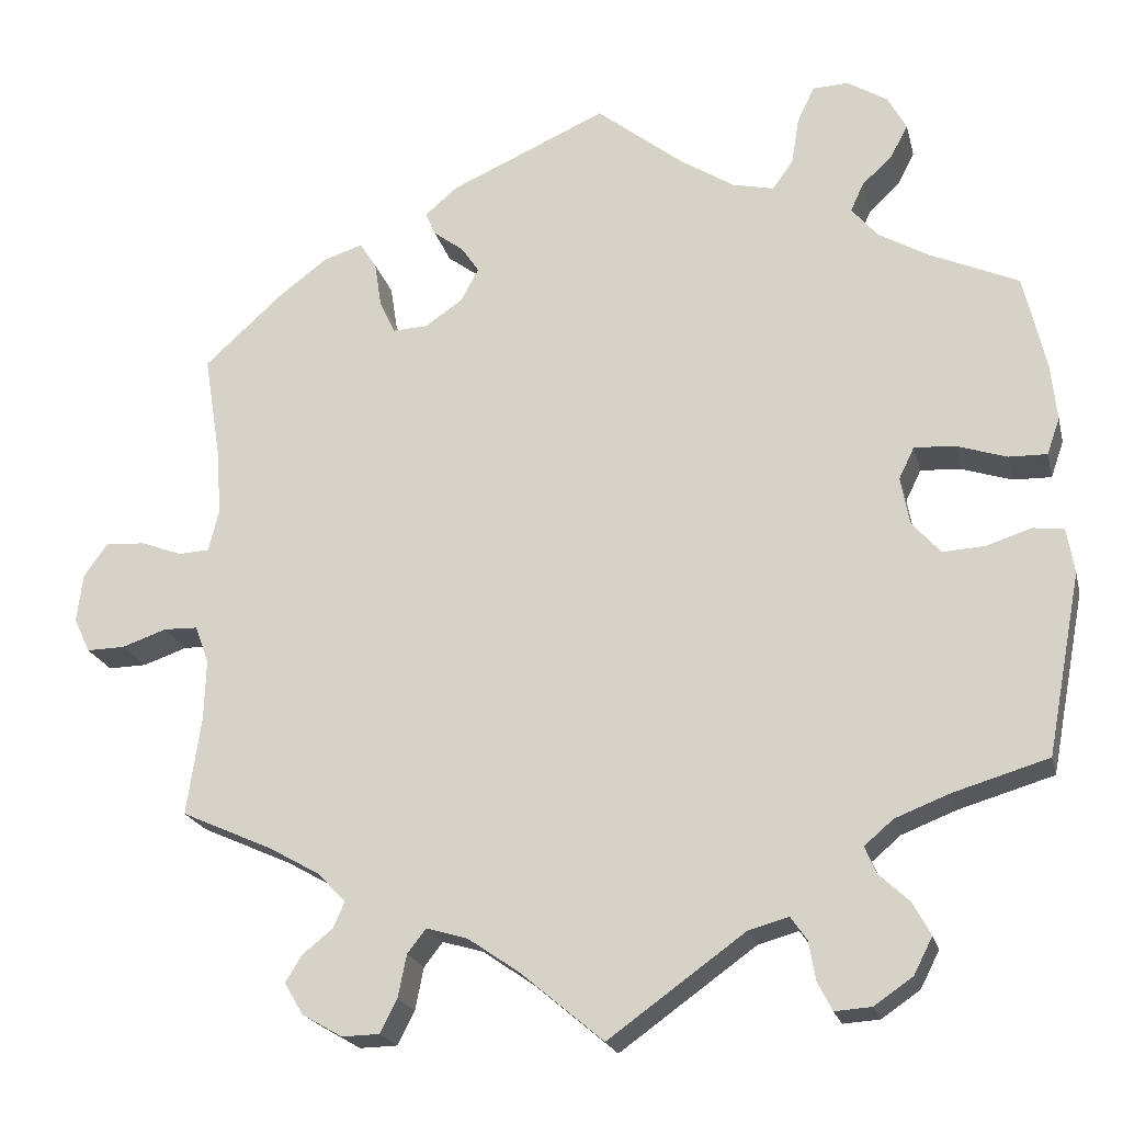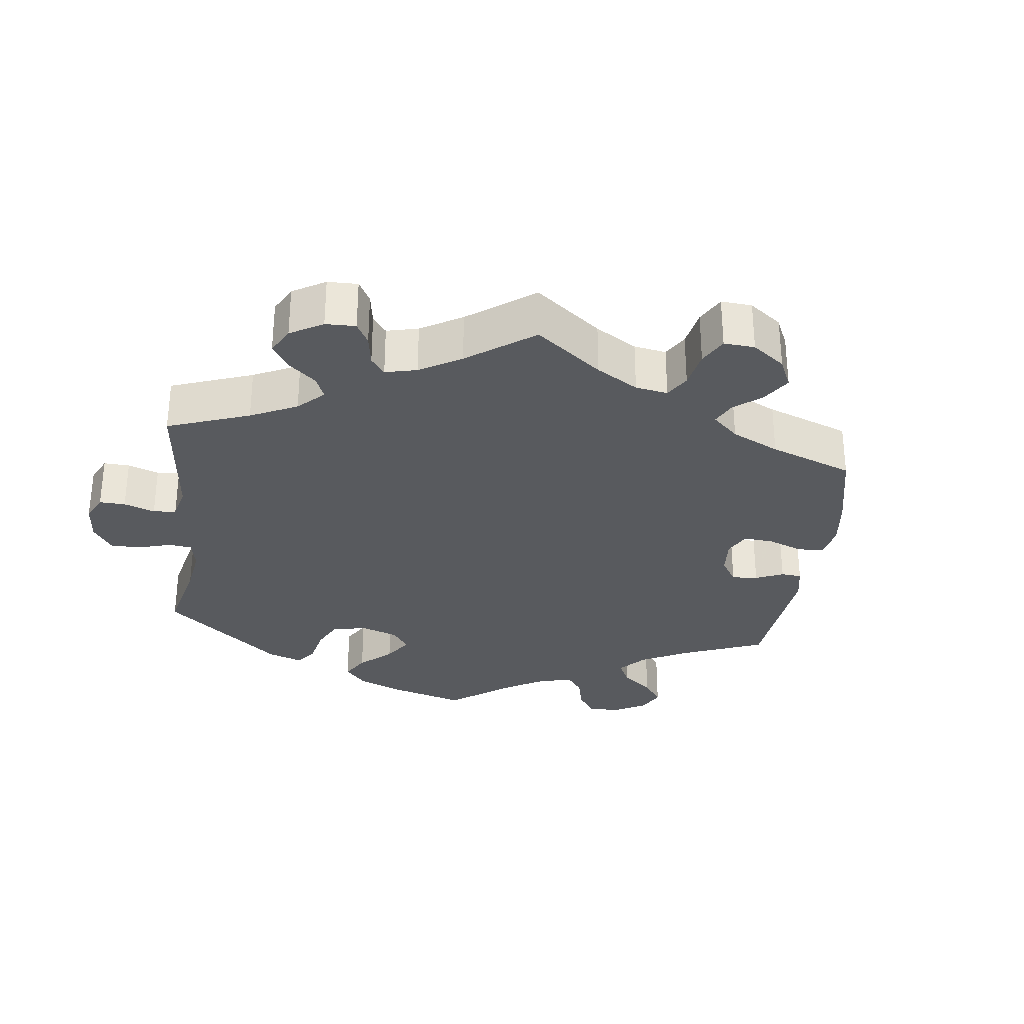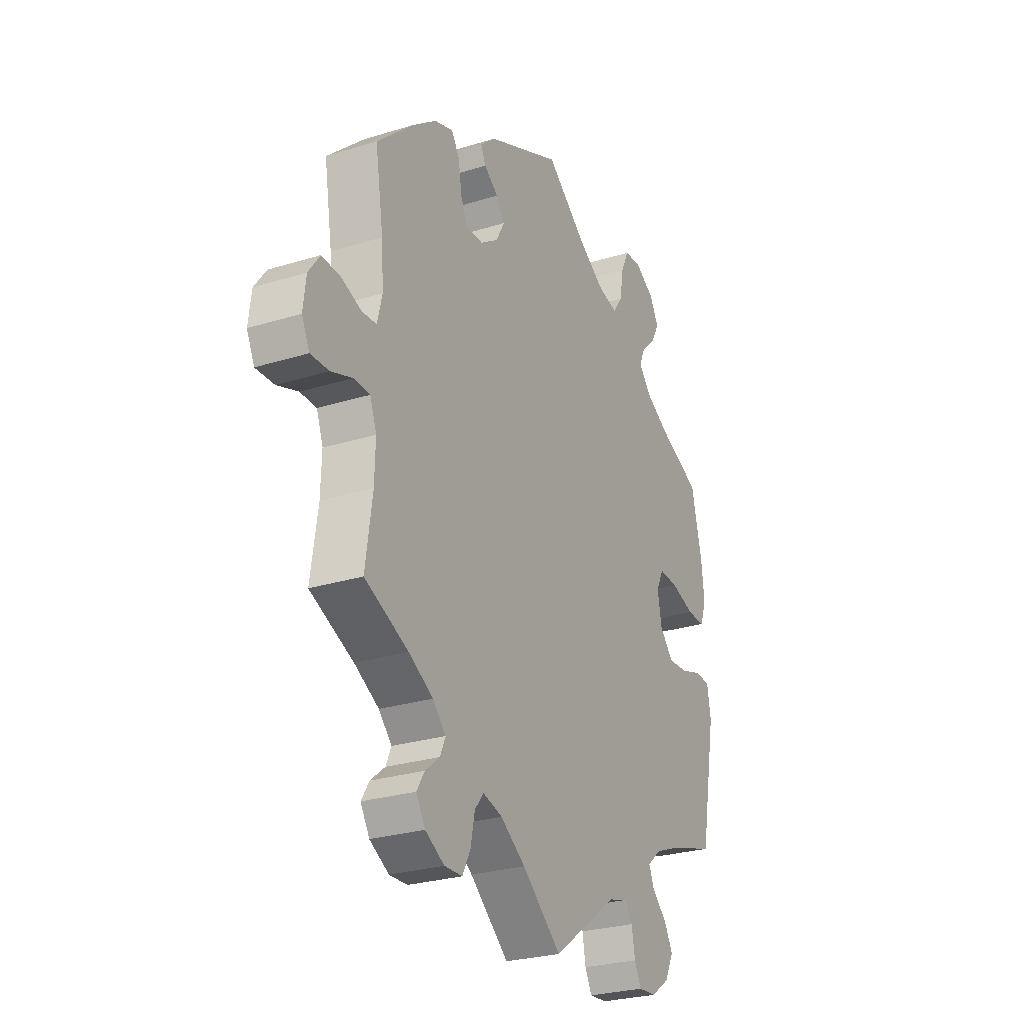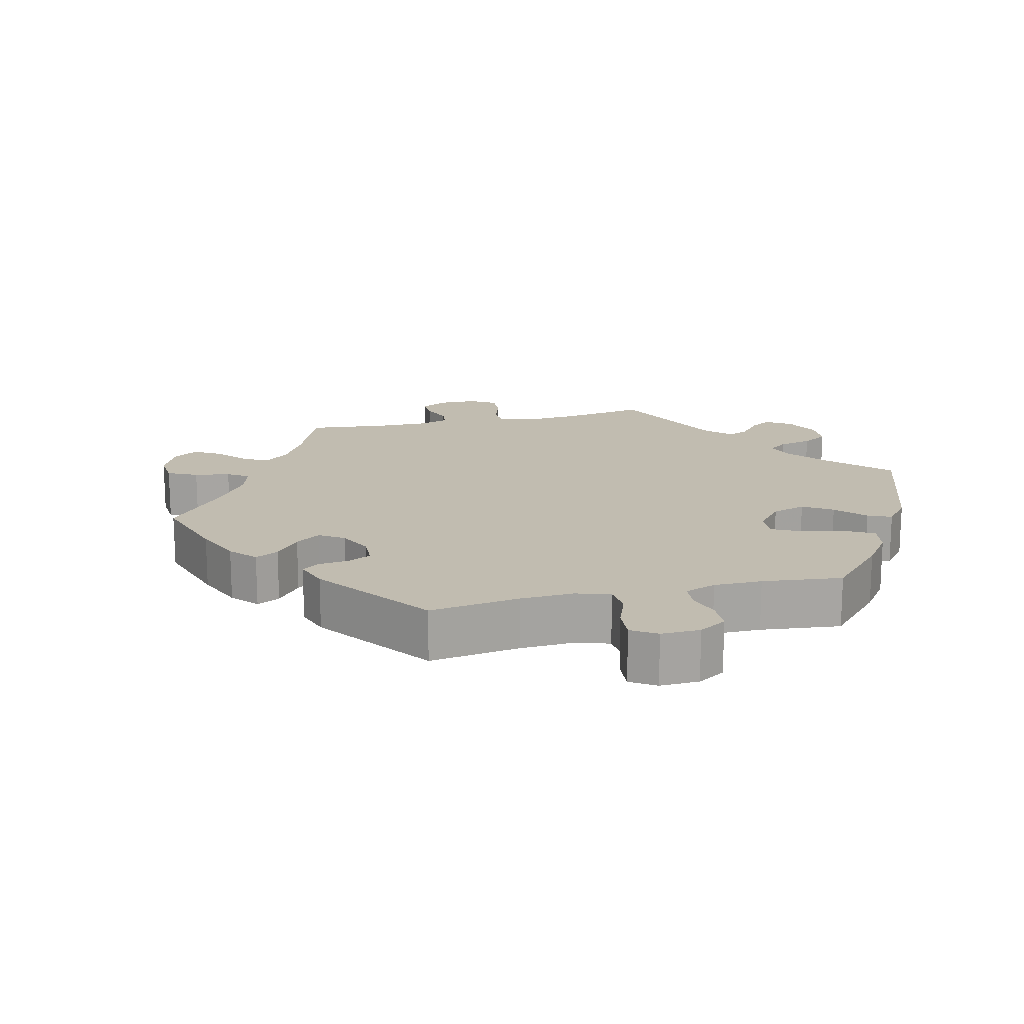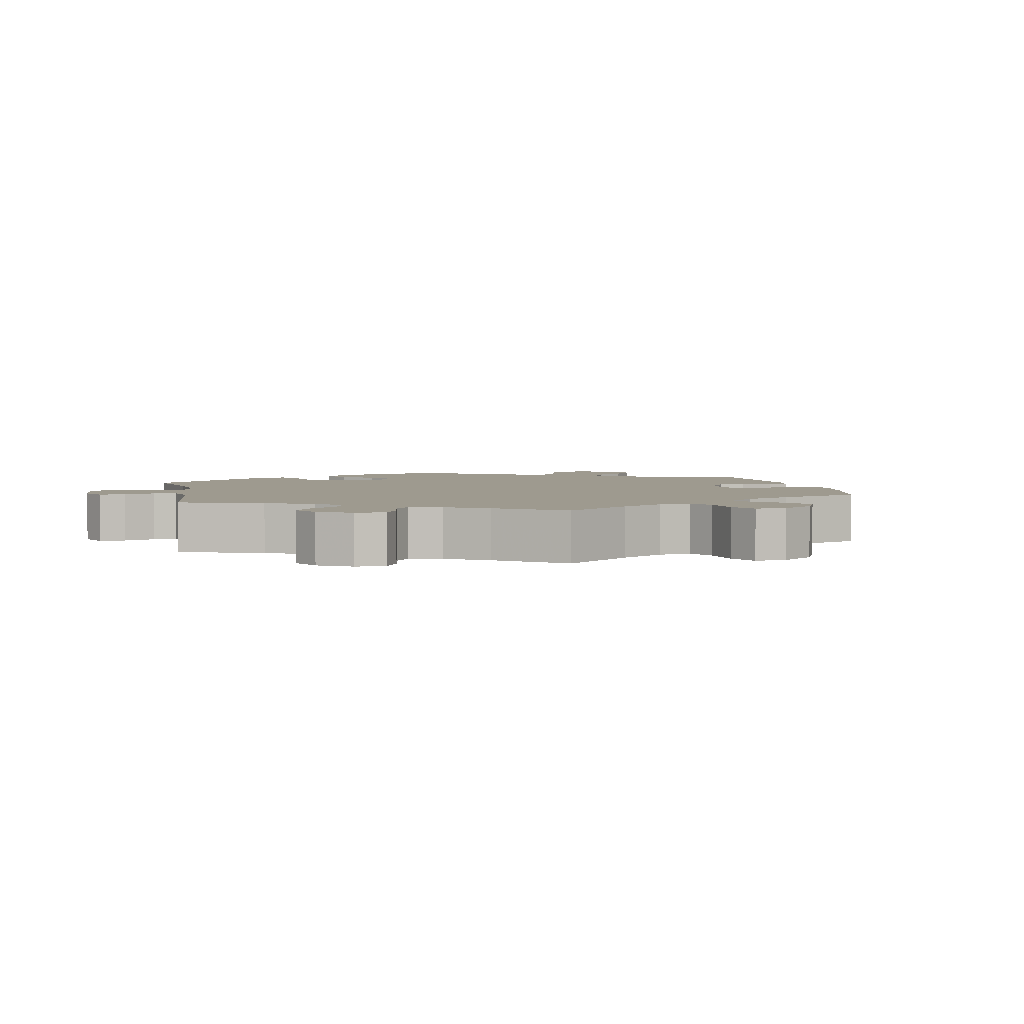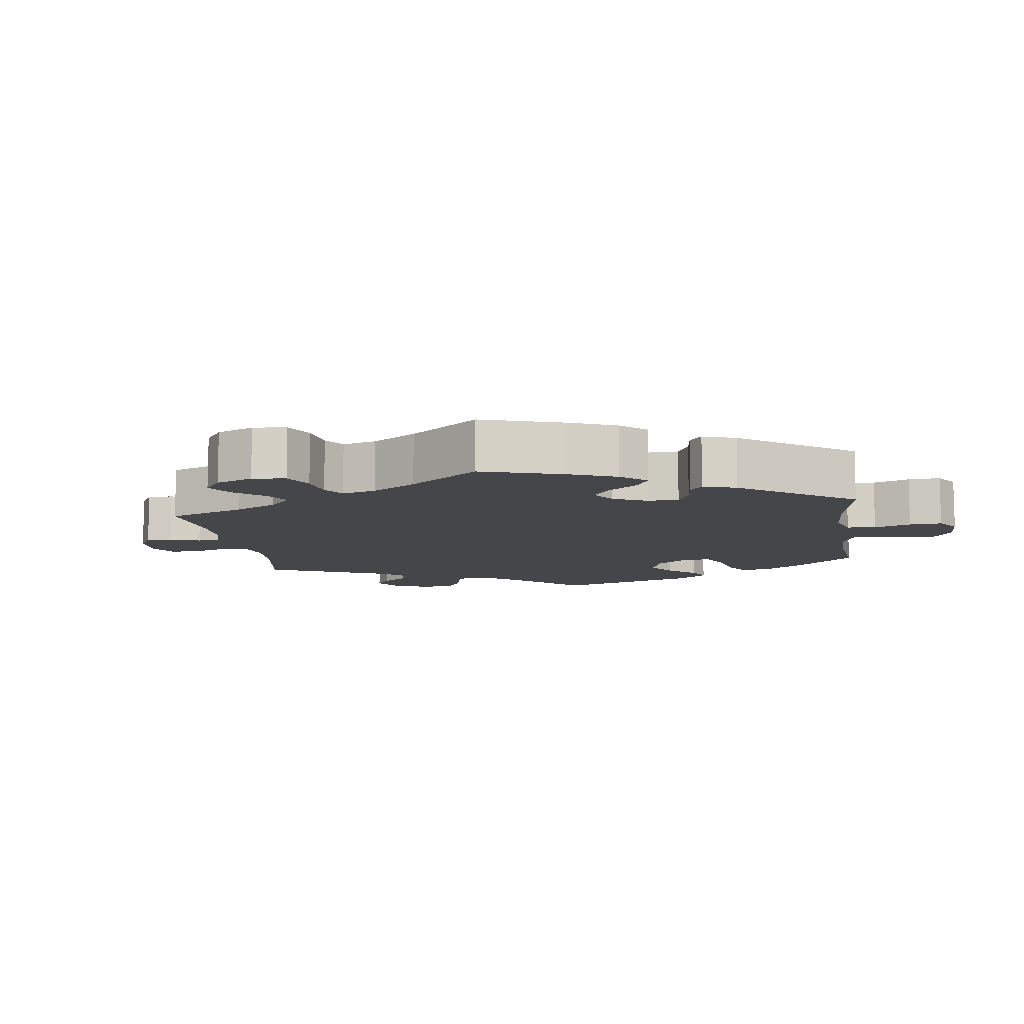
<metadata>
{"format":"obj","ext":"obj","renderer":"f3d","projection":"perspective","resolution":1024,"background":"white","views":[{"elev":-20.8,"azim":13.2,"up":"+Z"},{"elev":-30.5,"azim":-127.0,"up":"+Y"},{"elev":-26.9,"azim":-64.1,"up":"+Z"},{"elev":16.5,"azim":16.5,"up":"+Y"},{"elev":3.6,"azim":-131.6,"up":"+Y"},{"elev":-9.6,"azim":-51.7,"up":"+Y"}]}
</metadata>
<code>
v 0.389 0.07 -0.322
v 0.325 0.07 -0.347
v 0.291 0.07 -0.376
v 0.304 0.07 -0.407
v 0.34 0.07 -0.441
v 0.361 0.07 -0.479
v 0.339 0.07 -0.522
v 0.294 0.07 -0.553
v 0.251 0.07 -0.556
v 0.234 0.07 -0.523
v 0.226 0.07 -0.477
v 0.207 0.07 -0.45
v 0.16 0.07 -0.463
v 0 0.07 -0.578
v -0.096 0.07 -0.497
v -0.157 0.07 -0.455
v -0.205 0.07 -0.441
v -0.227 0.07 -0.469
v -0.237 0.07 -0.519
v -0.257 0.07 -0.558
v -0.301 0.07 -0.559
v -0.348 0.07 -0.532
v -0.37 0.07 -0.495
v -0.351 0.07 -0.464
v -0.315 0.07 -0.435
v -0.302 0.07 -0.405
v -0.334 0.07 -0.371
v -0.394 0.07 -0.337
v -0.501 0.07 -0.289
v -0.484 0.07 -0.172
v -0.482 0.07 -0.103
v -0.498 0.07 -0.059
v -0.538 0.07 -0.058
v -0.59 0.07 -0.076
v -0.635 0.07 -0.077
v -0.654 0.07 -0.037
v -0.647 0.07 0.02
v -0.619 0.07 0.059
v -0.572 0.07 0.056
v -0.524 0.07 0.038
v -0.488 0.07 0.04
v -0.476 0.07 0.089
v -0.481 0.07 0.164
v -0.501 0.07 0.289
v -0.41 0.07 0.372
v -0.352 0.07 0.416
v -0.306 0.07 0.431
v -0.286 0.07 0.4
v -0.278 0.07 0.347
v -0.26 0.07 0.308
v -0.219 0.07 0.31
v -0.175 0.07 0.34
v -0.154 0.07 0.379
v -0.175 0.07 0.41
v -0.21 0.07 0.436
v -0.222 0.07 0.463
v -0.184 0.07 0.496
v 0 0.07 0.578
v 0.101 0.07 0.498
v 0.165 0.07 0.457
v 0.214 0.07 0.446
v 0.238 0.07 0.48
v 0.247 0.07 0.535
v 0.267 0.07 0.577
v 0.309 0.07 0.579
v 0.356 0.07 0.55
v 0.378 0.07 0.51
v 0.358 0.07 0.472
v 0.322 0.07 0.438
v 0.307 0.07 0.405
v 0.337 0.07 0.369
v 0.396 0.07 0.335
v 0.5 0.07 0.289
v 0.526 0.07 0.177
v 0.533 0.07 0.111
v 0.518 0.07 0.068
v 0.473 0.07 0.069
v 0.415 0.07 0.088
v 0.367 0.07 0.091
v 0.349 0.07 0.054
v 0.359 0.07 -0.002
v 0.393 0.07 -0.04
v 0.442 0.07 -0.037
v 0.495 0.07 -0.02
v 0.531 0.07 -0.024
v 0.54 0.07 -0.077
v 0.5 0.07 -0.289
v 0.389 0 -0.322
v 0.325 0 -0.347
v 0.291 0 -0.376
v 0.304 0 -0.407
v 0.34 0 -0.441
v 0.361 0 -0.479
v 0.339 0 -0.522
v 0.294 0 -0.553
v 0.251 0 -0.556
v 0.234 0 -0.523
v 0.226 0 -0.477
v 0.207 0 -0.45
v 0.16 0 -0.463
v 0 0 -0.578
v -0.096 0 -0.497
v -0.157 0 -0.455
v -0.205 0 -0.441
v -0.227 0 -0.469
v -0.237 0 -0.519
v -0.257 0 -0.558
v -0.301 0 -0.559
v -0.348 0 -0.532
v -0.37 0 -0.495
v -0.351 0 -0.464
v -0.315 0 -0.435
v -0.302 0 -0.405
v -0.334 0 -0.371
v -0.394 0 -0.337
v -0.501 0 -0.289
v -0.484 0 -0.172
v -0.482 0 -0.103
v -0.498 0 -0.059
v -0.538 0 -0.058
v -0.59 0 -0.076
v -0.635 0 -0.077
v -0.654 0 -0.037
v -0.647 0 0.02
v -0.619 0 0.059
v -0.572 0 0.056
v -0.524 0 0.038
v -0.488 0 0.04
v -0.476 0 0.089
v -0.481 0 0.164
v -0.501 0 0.289
v -0.41 0 0.372
v -0.352 0 0.416
v -0.306 0 0.431
v -0.286 0 0.4
v -0.278 0 0.347
v -0.26 0 0.308
v -0.219 0 0.31
v -0.175 0 0.34
v -0.154 0 0.379
v -0.175 0 0.41
v -0.21 0 0.436
v -0.222 0 0.463
v -0.184 0 0.496
v 0 0 0.578
v 0.101 0 0.498
v 0.165 0 0.457
v 0.214 0 0.446
v 0.238 0 0.48
v 0.247 0 0.535
v 0.267 0 0.577
v 0.309 0 0.579
v 0.356 0 0.55
v 0.378 0 0.51
v 0.358 0 0.472
v 0.322 0 0.438
v 0.307 0 0.405
v 0.337 0 0.369
v 0.396 0 0.335
v 0.5 0 0.289
v 0.526 0 0.177
v 0.533 0 0.111
v 0.518 0 0.068
v 0.473 0 0.069
v 0.415 0 0.088
v 0.367 0 0.091
v 0.349 0 0.054
v 0.359 0 -0.002
v 0.393 0 -0.04
v 0.442 0 -0.037
v 0.495 0 -0.02
v 0.531 0 -0.024
v 0.54 0 -0.077
v 0.5 0 -0.289
f 86 87 1
f 83 84 85 86
f 82 83 86 1
f 81 82 1 2
f 80 81 2 3
f 75 76 77 78
f 75 78 79
f 72 73 74 75
f 71 72 75 79
f 70 71 79 80
f 66 67 68 69
f 66 69 70
f 65 66 70
f 62 63 64 65
f 61 62 65 70
f 60 61 70 80
f 56 57 58 59
f 54 55 56 59
f 53 54 59 60
f 52 53 60 80
f 46 47 48 49
f 46 49 50
f 43 44 45 46
f 42 43 46 50
f 41 42 50 51
f 37 38 39 40
f 37 40 41
f 36 37 41
f 33 34 35 36
f 32 33 36 41
f 31 32 41 51
f 28 29 30
f 27 28 30 31
f 26 27 31 51
f 22 23 24 25
f 22 25 26
f 21 22 26
f 18 19 20 21
f 17 18 21 26
f 16 17 26 51
f 13 14 15
f 12 13 15 16
f 8 9 10 11
f 8 11 12
f 7 8 12
f 4 5 6 7
f 3 4 7 12
f 16 51 52 80
f 3 12 16 80
f 88 174 173
f 173 172 171 170
f 88 173 170 169
f 89 88 169 168
f 90 89 168 167
f 165 164 163 162
f 166 165 162
f 162 161 160 159
f 166 162 159 158
f 167 166 158 157
f 156 155 154 153
f 157 156 153
f 157 153 152
f 152 151 150 149
f 157 152 149 148
f 167 157 148 147
f 146 145 144 143
f 146 143 142 141
f 147 146 141 140
f 167 147 140 139
f 136 135 134 133
f 137 136 133
f 133 132 131 130
f 137 133 130 129
f 138 137 129 128
f 127 126 125 124
f 128 127 124
f 128 124 123
f 123 122 121 120
f 128 123 120 119
f 138 128 119 118
f 117 116 115
f 118 117 115 114
f 138 118 114 113
f 112 111 110 109
f 113 112 109
f 113 109 108
f 108 107 106 105
f 113 108 105 104
f 138 113 104 103
f 102 101 100
f 103 102 100 99
f 98 97 96 95
f 99 98 95
f 99 95 94
f 94 93 92 91
f 99 94 91 90
f 167 139 138 103
f 167 103 99 90
f 1 88 89 2
f 2 89 90 3
f 3 90 91 4
f 4 91 92 5
f 5 92 93 6
f 6 93 94 7
f 7 94 95 8
f 8 95 96 9
f 9 96 97 10
f 10 97 98 11
f 11 98 99 12
f 12 99 100 13
f 13 100 101 14
f 14 101 102 15
f 15 102 103 16
f 16 103 104 17
f 17 104 105 18
f 18 105 106 19
f 19 106 107 20
f 20 107 108 21
f 21 108 109 22
f 22 109 110 23
f 23 110 111 24
f 24 111 112 25
f 25 112 113 26
f 26 113 114 27
f 27 114 115 28
f 28 115 116 29
f 29 116 117 30
f 30 117 118 31
f 31 118 119 32
f 32 119 120 33
f 33 120 121 34
f 34 121 122 35
f 35 122 123 36
f 36 123 124 37
f 37 124 125 38
f 38 125 126 39
f 39 126 127 40
f 40 127 128 41
f 41 128 129 42
f 42 129 130 43
f 43 130 131 44
f 44 131 132 45
f 45 132 133 46
f 46 133 134 47
f 47 134 135 48
f 48 135 136 49
f 49 136 137 50
f 50 137 138 51
f 51 138 139 52
f 52 139 140 53
f 53 140 141 54
f 54 141 142 55
f 55 142 143 56
f 56 143 144 57
f 57 144 145 58
f 58 145 146 59
f 59 146 147 60
f 60 147 148 61
f 61 148 149 62
f 62 149 150 63
f 63 150 151 64
f 64 151 152 65
f 65 152 153 66
f 66 153 154 67
f 67 154 155 68
f 68 155 156 69
f 69 156 157 70
f 70 157 158 71
f 71 158 159 72
f 72 159 160 73
f 73 160 161 74
f 74 161 162 75
f 75 162 163 76
f 76 163 164 77
f 77 164 165 78
f 78 165 166 79
f 79 166 167 80
f 80 167 168 81
f 81 168 169 82
f 82 169 170 83
f 83 170 171 84
f 84 171 172 85
f 85 172 173 86
f 86 173 174 87
f 87 174 88 1

</code>
